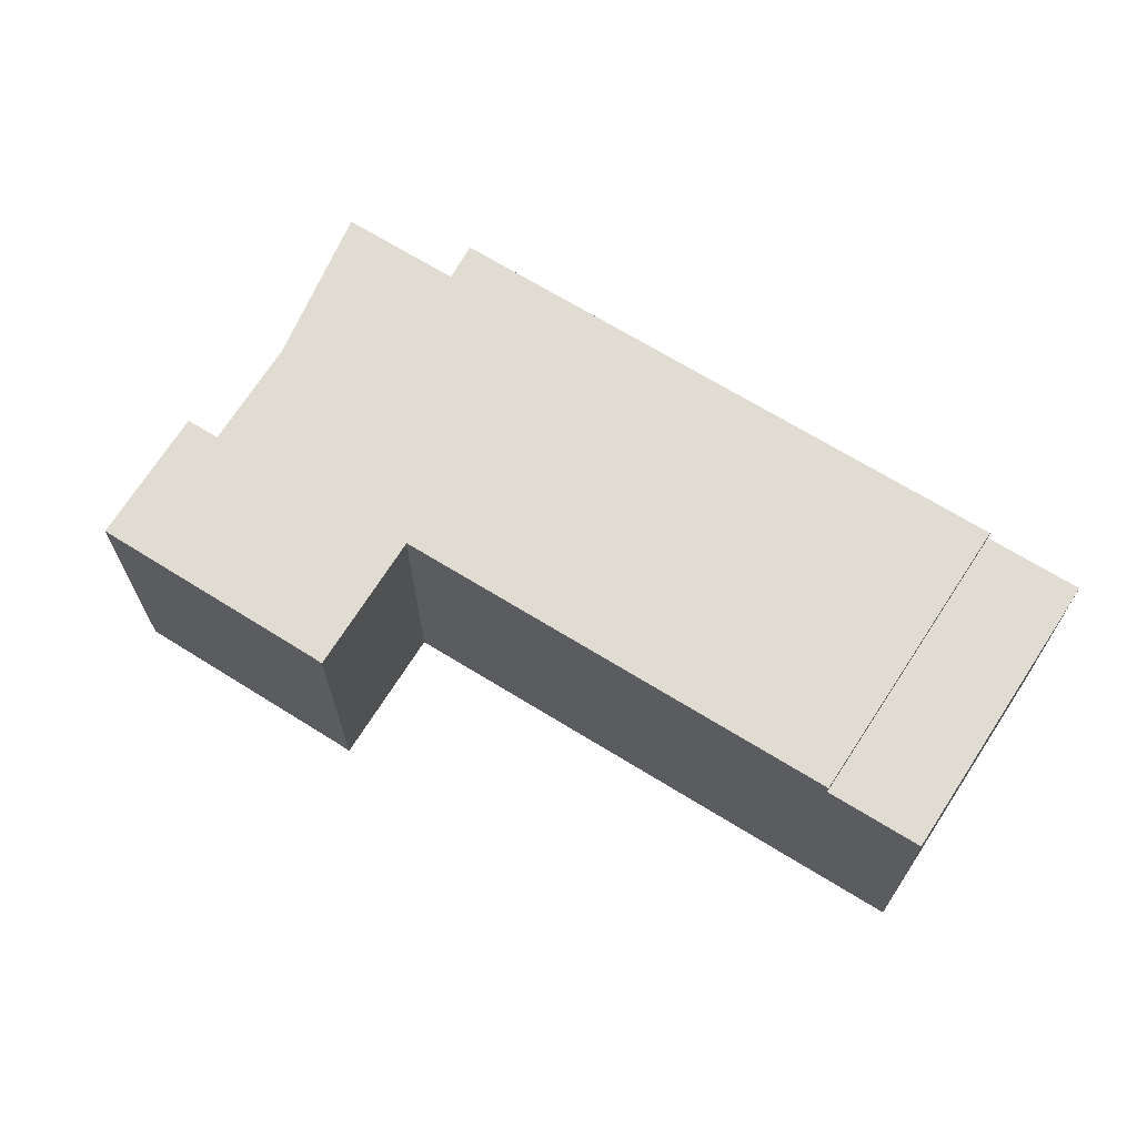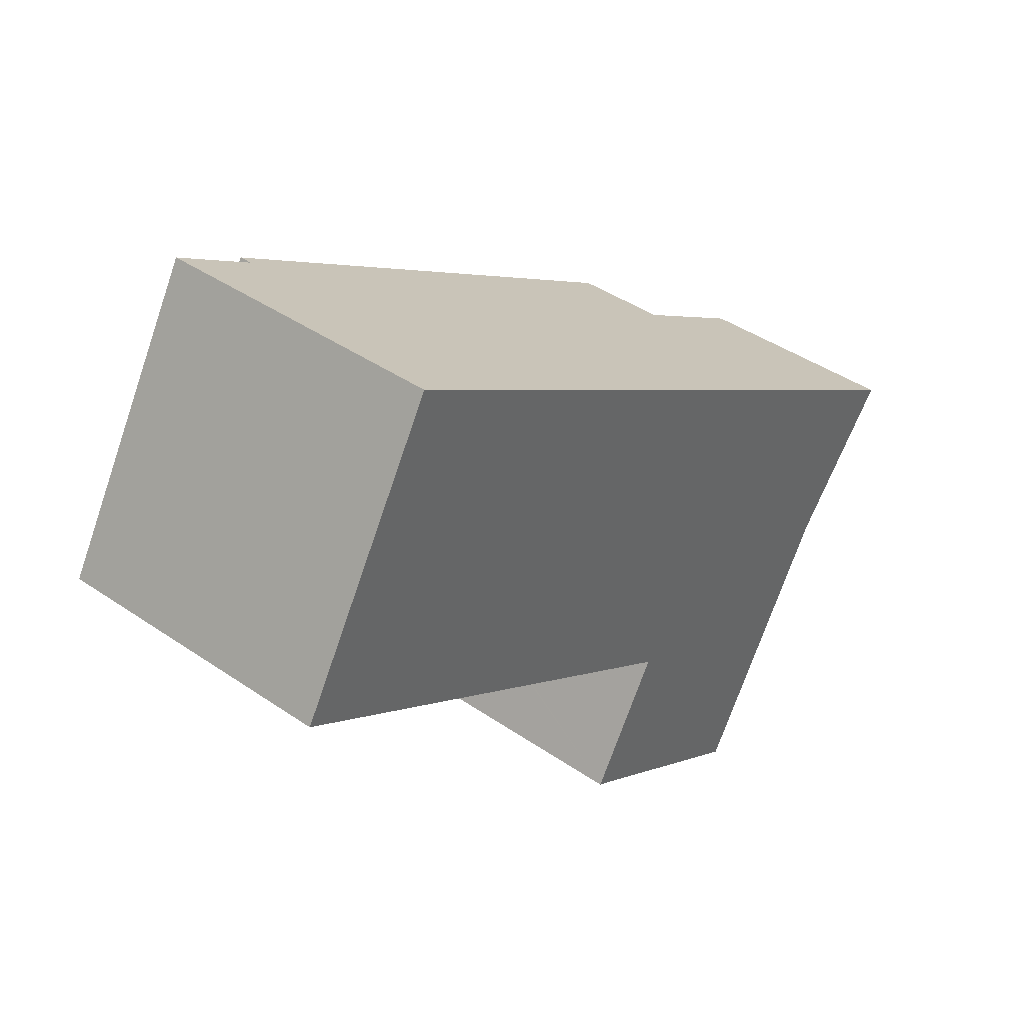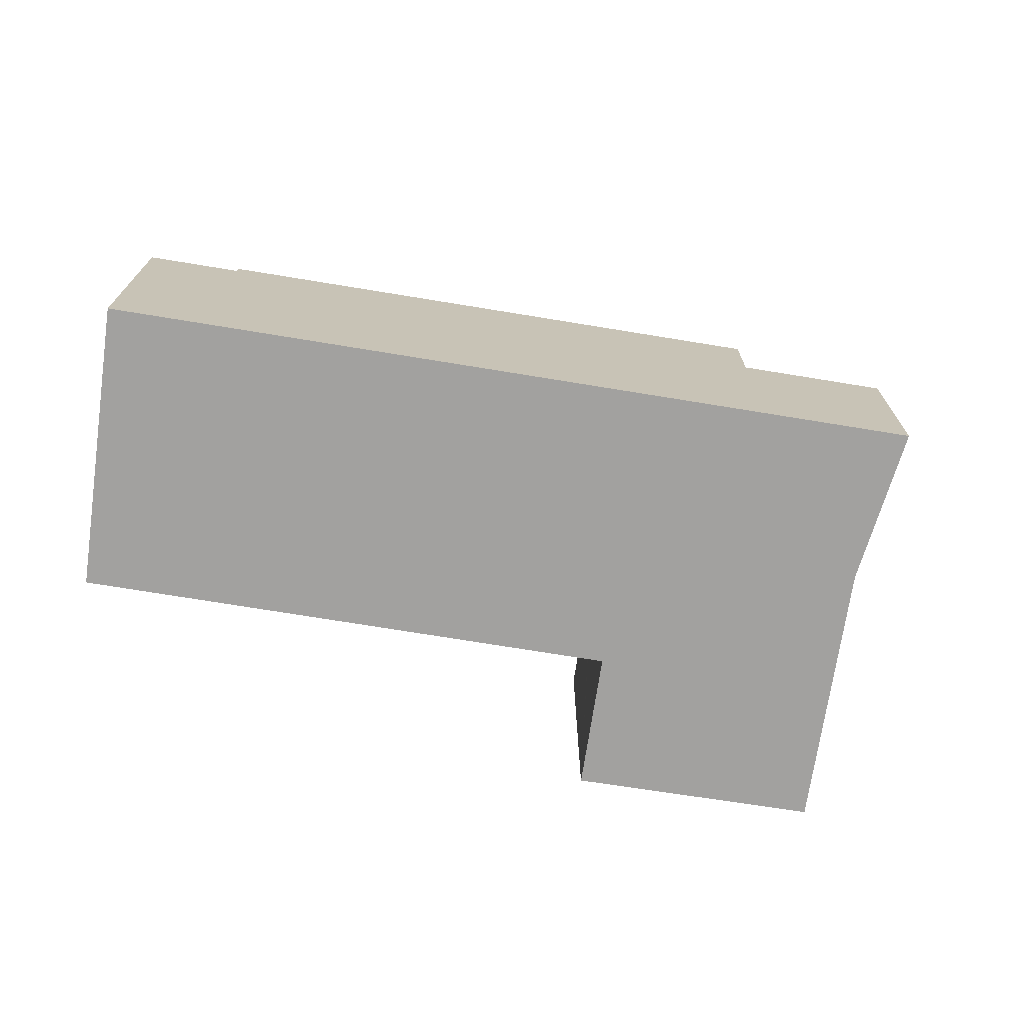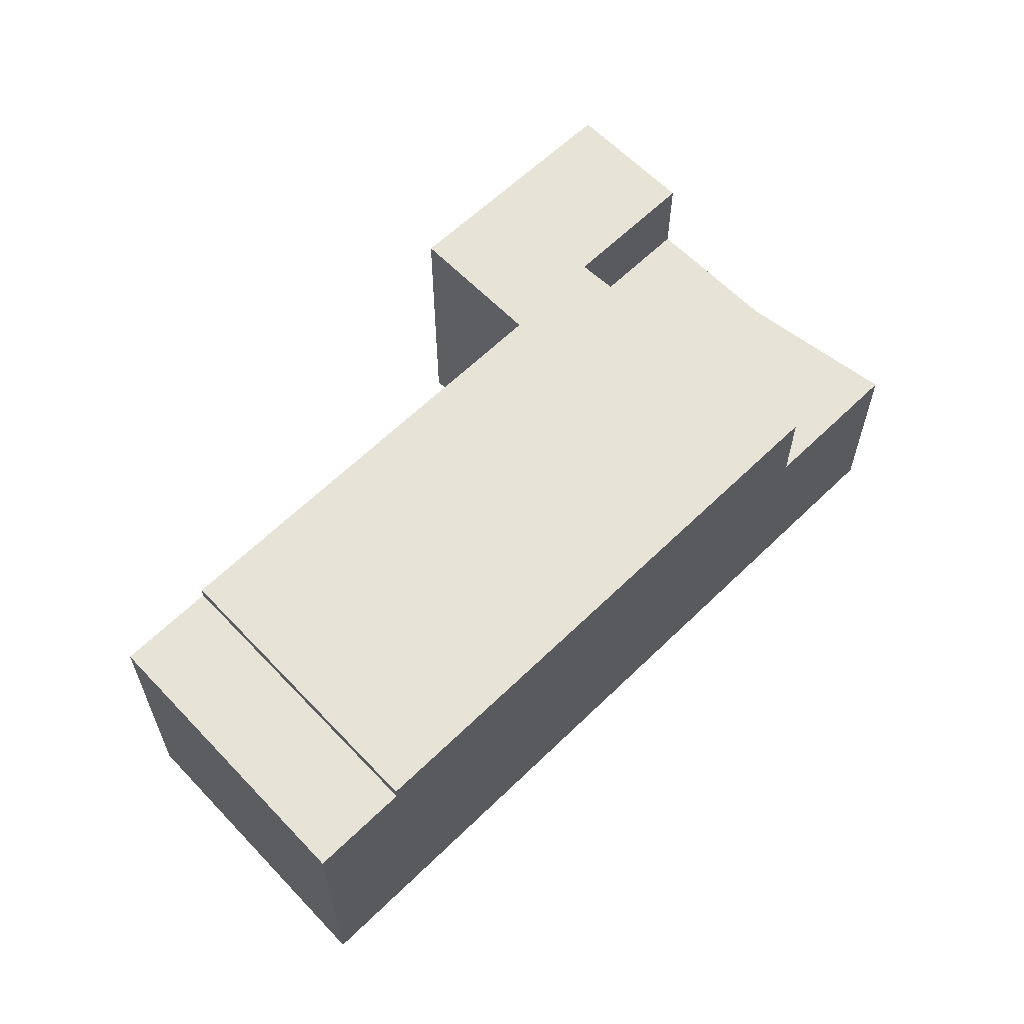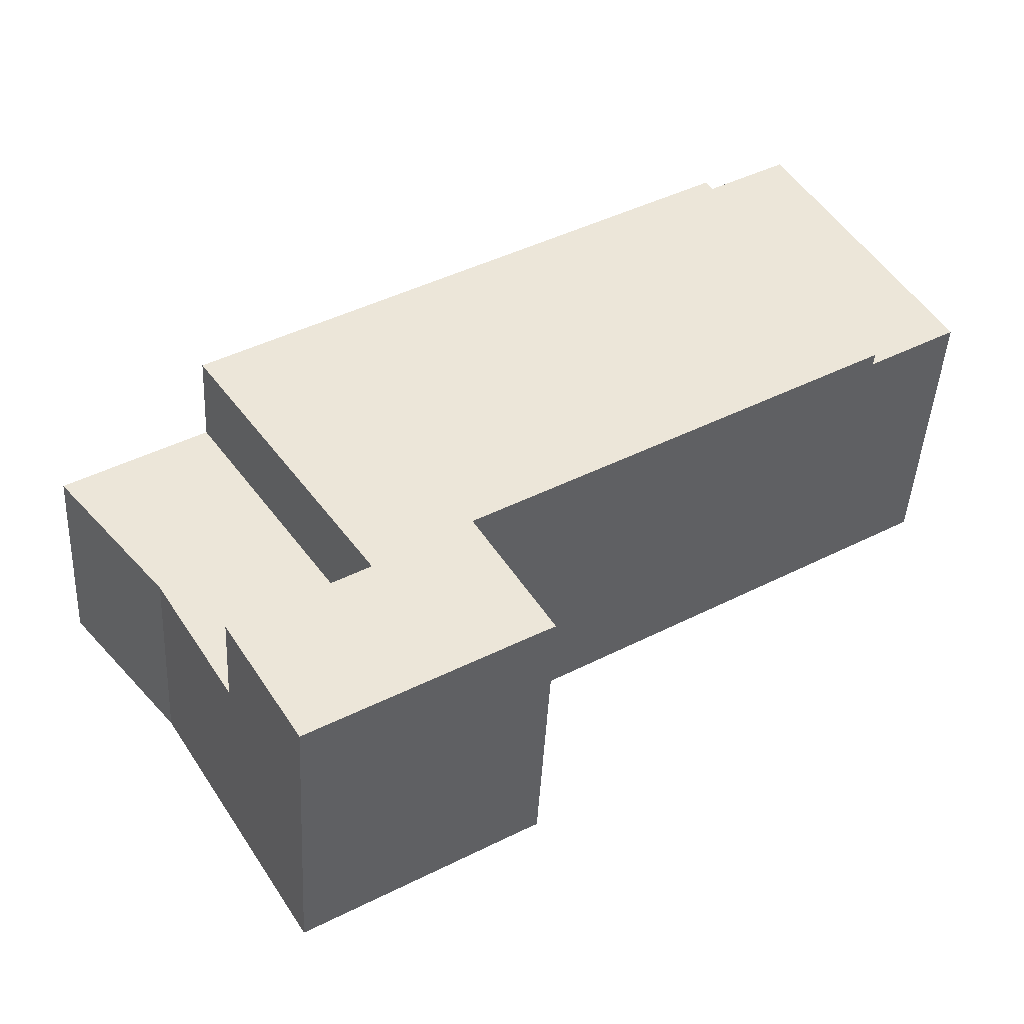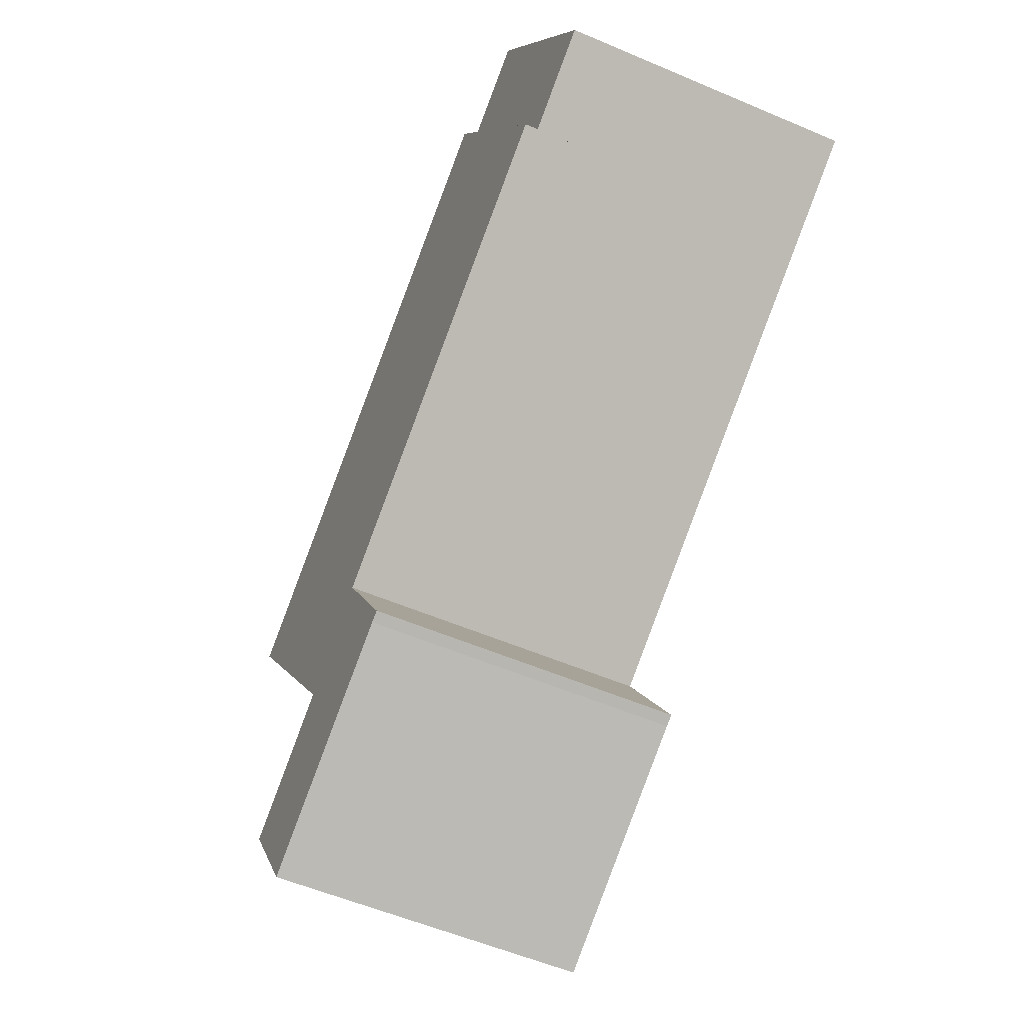
<metadata>
{"format":"obj","ext":"obj","renderer":"f3d","projection":"perspective","resolution":1024,"background":"white","views":[{"elev":69.1,"azim":-116.6,"up":"+Y"},{"elev":41.8,"azim":-50.3,"up":"+Z"},{"elev":-72.2,"azim":22.5,"up":"+Y"},{"elev":62.1,"azim":-12.9,"up":"+Y"},{"elev":-43.7,"azim":177.1,"up":"+Z"},{"elev":-54.7,"azim":-114.4,"up":"+Z"}]}
</metadata>
<code>
v  15.14 5.35 -9.513
v  20.42 5.35 -8.292
v  18.44 5.35 -11.56
v  19.76 5.35 -2.755
v  23.23 5.35 -4.908
v  15.14 5.825e-16 -9.513
v  19.76 1.687e-16 -2.755
v  23.23 3.005e-16 -4.908
v  20.42 5.077e-16 -8.292
v  18.44 7.077e-16 -11.56
v  0 7.42 4.543e-16
v  6.318 7.42 5.583
v  2.247 7.42 -1.394
v  4.071 7.42 6.976
v  0 0 0
v  4.071 -4.272e-16 6.976
v  6.318 -3.419e-16 5.583
v  2.247 8.536e-17 -1.394
v  19.76 7.75 -2.755
v  2.247 7.75 -1.394
v  6.318 7.75 5.583
v  12.77 7.75 -7.924
v  12.72 7.75 -8.009
v  10.78 7.75 -11.21
v  11.04 7.75 -11.36
v  15.14 7.75 -9.513
v  16.54 7.75 -14.7
v  18.44 7.75 -11.56
v  16.54 9.004e-16 -14.7
v  11.04 6.953e-16 -11.36
v  10.78 6.865e-16 -11.21
v  12.77 4.852e-16 -7.924
v  12.72 4.904e-16 -8.009
g defaultobject
f 1 2 3
f 2 1 4
f 2 4 5
f 6 4 1
f 4 6 7
f 7 5 4
f 5 7 8
f 8 2 5
f 2 8 9
f 9 3 2
f 3 9 10
f 10 1 3
f 1 10 6
f 10 7 6
f 7 10 9
f 7 9 8
f 11 12 13
f 12 11 14
f 15 14 11
f 14 15 16
f 16 12 14
f 12 16 17
f 17 13 12
f 13 17 18
f 18 11 13
f 11 18 15
f 15 17 16
f 17 15 18
f 19 20 21
f 20 19 22
f 22 19 23
f 23 19 24
f 24 19 25
f 25 19 26
f 26 27 25
f 27 26 28
f 7 26 19
f 26 7 6
f 10 27 28
f 27 10 29
f 6 28 26
f 28 6 10
f 17 19 21
f 19 17 7
f 29 25 27
f 25 29 30
f 30 24 25
f 24 30 31
f 32 20 22
f 20 32 18
f 31 23 24
f 23 31 22
f 22 31 32
f 32 31 33
f 18 21 20
f 21 18 17
f 17 6 7
f 6 17 32
f 6 32 30
f 30 32 31
f 31 32 33
f 32 17 18
f 10 30 29
f 30 10 6

</code>
